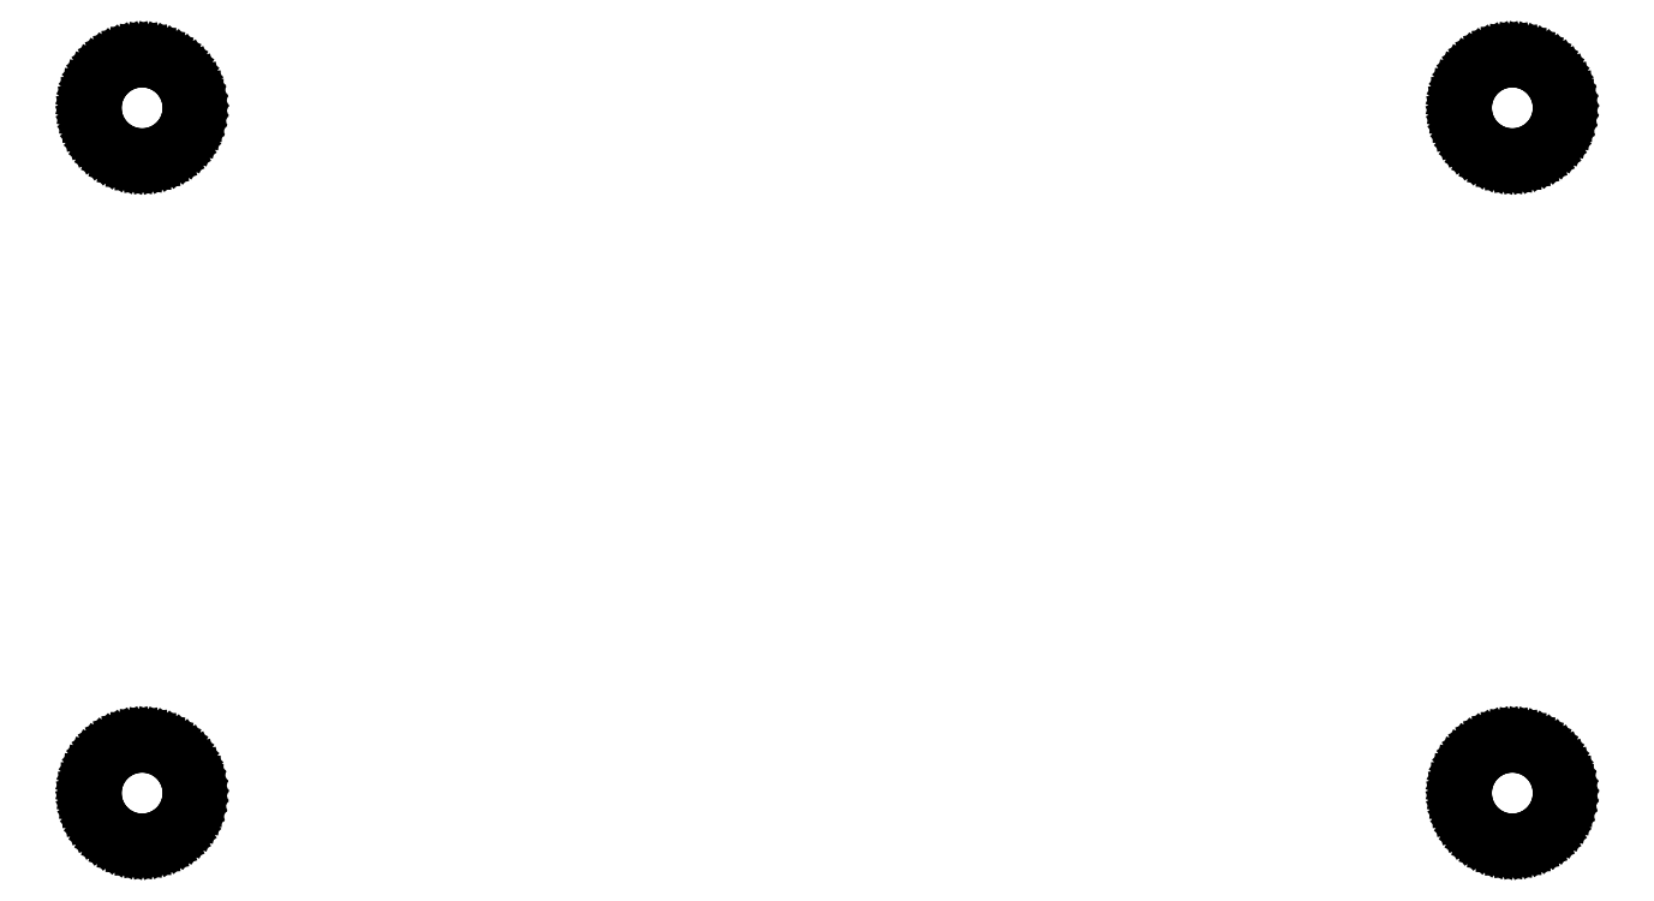
<metadata>
{"format":"dxf","ext":"dxf","renderer":"ezdxf+matplotlib","layout":"modelspace","background":"white","min_lineweight":24,"dpi":150}
</metadata>
<code>
0
SECTION
2
ENTITIES
0
LINE
8
BLACK
10
3.409
20
0.3178
11
3.422
21
0.316
0
LINE
8
BLACK
10
3.422
20
0.316
11
3.435
21
0.3127
0
LINE
8
BLACK
10
3.435
20
0.3127
11
3.448
21
0.3079
0
LINE
8
BLACK
10
3.448
20
0.3079
11
3.46
21
0.3017
0
LINE
8
BLACK
10
3.46
20
0.3017
11
3.471
21
0.2941
0
LINE
8
BLACK
10
3.471
20
0.2941
11
3.482
21
0.2852
0
LINE
8
BLACK
10
3.482
20
0.2852
11
3.491
21
0.2753
0
LINE
8
BLACK
10
3.491
20
0.2753
11
3.499
21
0.2643
0
LINE
8
BLACK
10
3.499
20
0.2643
11
3.506
21
0.2525
0
LINE
8
BLACK
10
3.506
20
0.2525
11
3.511
21
0.24
0
LINE
8
BLACK
10
3.511
20
0.24
11
3.515
21
0.227
0
LINE
8
BLACK
10
3.515
20
0.227
11
3.517
21
0.2136
0
LINE
8
BLACK
10
3.517
20
0.2136
11
3.518
21
0.2
0
LINE
8
BLACK
10
3.518
20
0.2
11
3.518
21
0.1926
0
LINE
8
BLACK
10
3.518
20
0.1926
11
3.516
21
0.1791
0
LINE
8
BLACK
10
3.516
20
0.1791
11
3.513
21
0.1659
0
LINE
8
BLACK
10
3.513
20
0.1659
11
3.508
21
0.1531
0
LINE
8
BLACK
10
3.508
20
0.1531
11
3.502
21
0.1409
0
LINE
8
BLACK
10
3.502
20
0.1409
11
3.495
21
0.1296
0
LINE
8
BLACK
10
3.495
20
0.1296
11
3.486
21
0.1191
0
LINE
8
BLACK
10
3.486
20
0.1191
11
3.476
21
0.1098
0
LINE
8
BLACK
10
3.476
20
0.1098
11
3.465
21
0.1016
0
LINE
8
BLACK
10
3.465
20
0.1016
11
3.454
21
0.09476
0
LINE
8
BLACK
10
3.454
20
0.09476
11
3.441
21
0.0893
0
LINE
8
BLACK
10
3.441
20
0.0893
11
3.428
21
0.0853
0
LINE
8
BLACK
10
3.428
20
0.0853
11
3.415
21
0.08282
0
LINE
8
BLACK
10
3.415
20
0.08282
11
3.401
21
0.0819
0
LINE
8
BLACK
10
3.401
20
0.0819
11
3.388
21
0.08254
0
LINE
8
BLACK
10
3.388
20
0.08254
11
3.374
21
0.08473
0
LINE
8
BLACK
10
3.374
20
0.08473
11
3.361
21
0.08846
0
LINE
8
BLACK
10
3.361
20
0.08846
11
3.349
21
0.09366
0
LINE
8
BLACK
10
3.349
20
0.09366
11
3.337
21
0.1003
0
LINE
8
BLACK
10
3.337
20
0.1003
11
3.326
21
0.1082
0
LINE
8
BLACK
10
3.326
20
0.1082
11
3.316
21
0.1174
0
LINE
8
BLACK
10
3.316
20
0.1174
11
3.307
21
0.1276
0
LINE
8
BLACK
10
3.307
20
0.1276
11
3.299
21
0.1388
0
LINE
8
BLACK
10
3.299
20
0.1388
11
3.293
21
0.1508
0
LINE
8
BLACK
10
3.293
20
0.1508
11
3.288
21
0.1635
0
LINE
8
BLACK
10
3.288
20
0.1635
11
3.284
21
0.1767
0
LINE
8
BLACK
10
3.284
20
0.1767
11
3.282
21
0.1901
0
LINE
8
BLACK
10
3.282
20
0.1901
11
3.282
21
0.2037
0
LINE
8
BLACK
10
3.282
20
0.2037
11
3.283
21
0.2173
0
LINE
8
BLACK
10
3.283
20
0.2173
11
3.286
21
0.2306
0
LINE
8
BLACK
10
3.286
20
0.2306
11
3.29
21
0.2435
0
LINE
8
BLACK
10
3.29
20
0.2435
11
3.296
21
0.2558
0
LINE
8
BLACK
10
3.296
20
0.2558
11
3.303
21
0.2674
0
LINE
8
BLACK
10
3.303
20
0.2674
11
3.311
21
0.2781
0
LINE
8
BLACK
10
3.311
20
0.2781
11
3.321
21
0.2878
0
LINE
8
BLACK
10
3.321
20
0.2878
11
3.332
21
0.2963
0
LINE
8
BLACK
10
3.332
20
0.2963
11
3.343
21
0.3035
0
LINE
8
BLACK
10
3.343
20
0.3035
11
3.355
21
0.3094
0
LINE
8
BLACK
10
3.355
20
0.3094
11
3.368
21
0.3138
0
LINE
8
BLACK
10
3.368
20
0.3138
11
3.382
21
0.3167
0
LINE
8
BLACK
10
3.382
20
0.3167
11
3.395
21
0.318
0
LINE
8
BLACK
10
3.395
20
0.318
11
3.409
21
0.3178
0
LINE
8
BLACK
10
0.2087
20
0.3178
11
0.2221
21
0.316
0
LINE
8
BLACK
10
0.2221
20
0.316
11
0.2353
21
0.3127
0
LINE
8
BLACK
10
0.2353
20
0.3127
11
0.248
21
0.3079
0
LINE
8
BLACK
10
0.248
20
0.3079
11
0.2601
21
0.3017
0
LINE
8
BLACK
10
0.2601
20
0.3017
11
0.2714
21
0.2941
0
LINE
8
BLACK
10
0.2714
20
0.2941
11
0.2817
21
0.2852
0
LINE
8
BLACK
10
0.2817
20
0.2852
11
0.291
21
0.2753
0
LINE
8
BLACK
10
0.291
20
0.2753
11
0.2991
21
0.2643
0
LINE
8
BLACK
10
0.2991
20
0.2643
11
0.3058
21
0.2525
0
LINE
8
BLACK
10
0.3058
20
0.2525
11
0.3111
21
0.24
0
LINE
8
BLACK
10
0.3111
20
0.24
11
0.315
21
0.227
0
LINE
8
BLACK
10
0.315
20
0.227
11
0.3173
21
0.2136
0
LINE
8
BLACK
10
0.3173
20
0.2136
11
0.3181
21
0.2
0
LINE
8
BLACK
10
0.3181
20
0.2
11
0.3179
21
0.1926
0
LINE
8
BLACK
10
0.3179
20
0.1926
11
0.3162
21
0.1791
0
LINE
8
BLACK
10
0.3162
20
0.1791
11
0.3131
21
0.1659
0
LINE
8
BLACK
10
0.3131
20
0.1659
11
0.3084
21
0.1531
0
LINE
8
BLACK
10
0.3084
20
0.1531
11
0.3023
21
0.1409
0
LINE
8
BLACK
10
0.3023
20
0.1409
11
0.2948
21
0.1296
0
LINE
8
BLACK
10
0.2948
20
0.1296
11
0.2861
21
0.1191
0
LINE
8
BLACK
10
0.2861
20
0.1191
11
0.2762
21
0.1098
0
LINE
8
BLACK
10
0.2762
20
0.1098
11
0.2654
21
0.1016
0
LINE
8
BLACK
10
0.2654
20
0.1016
11
0.2536
21
0.09476
0
LINE
8
BLACK
10
0.2536
20
0.09476
11
0.2412
21
0.0893
0
LINE
8
BLACK
10
0.2412
20
0.0893
11
0.2282
21
0.0853
0
LINE
8
BLACK
10
0.2282
20
0.0853
11
0.2148
21
0.08282
0
LINE
8
BLACK
10
0.2148
20
0.08282
11
0.2012
21
0.0819
0
LINE
8
BLACK
10
0.2012
20
0.0819
11
0.1877
21
0.08254
0
LINE
8
BLACK
10
0.1877
20
0.08254
11
0.1742
21
0.08473
0
LINE
8
BLACK
10
0.1742
20
0.08473
11
0.1612
21
0.08846
0
LINE
8
BLACK
10
0.1612
20
0.08846
11
0.1486
21
0.09366
0
LINE
8
BLACK
10
0.1486
20
0.09366
11
0.1367
21
0.1003
0
LINE
8
BLACK
10
0.1367
20
0.1003
11
0.1257
21
0.1082
0
LINE
8
BLACK
10
0.1257
20
0.1082
11
0.1156
21
0.1174
0
LINE
8
BLACK
10
0.1156
20
0.1174
11
0.1067
21
0.1276
0
LINE
8
BLACK
10
0.1067
20
0.1276
11
0.09897
21
0.1388
0
LINE
8
BLACK
10
0.09897
20
0.1388
11
0.09261
21
0.1508
0
LINE
8
BLACK
10
0.09261
20
0.1508
11
0.08767
21
0.1635
0
LINE
8
BLACK
10
0.08767
20
0.1635
11
0.08422
21
0.1767
0
LINE
8
BLACK
10
0.08422
20
0.1767
11
0.0823
21
0.1901
0
LINE
8
BLACK
10
0.0823
20
0.1901
11
0.08195
21
0.2037
0
LINE
8
BLACK
10
0.08195
20
0.2037
11
0.08316
21
0.2173
0
LINE
8
BLACK
10
0.08316
20
0.2173
11
0.08591
21
0.2306
0
LINE
8
BLACK
10
0.08591
20
0.2306
11
0.09018
21
0.2435
0
LINE
8
BLACK
10
0.09018
20
0.2435
11
0.09591
21
0.2558
0
LINE
8
BLACK
10
0.09591
20
0.2558
11
0.103
21
0.2674
0
LINE
8
BLACK
10
0.103
20
0.2674
11
0.1114
21
0.2781
0
LINE
8
BLACK
10
0.1114
20
0.2781
11
0.121
21
0.2878
0
LINE
8
BLACK
10
0.121
20
0.2878
11
0.1316
21
0.2963
0
LINE
8
BLACK
10
0.1316
20
0.2963
11
0.1431
21
0.3035
0
LINE
8
BLACK
10
0.1431
20
0.3035
11
0.1554
21
0.3094
0
LINE
8
BLACK
10
0.1554
20
0.3094
11
0.1682
21
0.3138
0
LINE
8
BLACK
10
0.1682
20
0.3138
11
0.1815
21
0.3167
0
LINE
8
BLACK
10
0.1815
20
0.3167
11
0.1951
21
0.318
0
LINE
8
BLACK
10
0.1951
20
0.318
11
0.2087
21
0.3178
0
LINE
8
BLACK
10
3.409
20
1.918
11
3.422
21
1.916
0
LINE
8
BLACK
10
3.422
20
1.916
11
3.435
21
1.913
0
LINE
8
BLACK
10
3.435
20
1.913
11
3.448
21
1.908
0
LINE
8
BLACK
10
3.448
20
1.908
11
3.46
21
1.902
0
LINE
8
BLACK
10
3.46
20
1.902
11
3.471
21
1.894
0
LINE
8
BLACK
10
3.471
20
1.894
11
3.482
21
1.885
0
LINE
8
BLACK
10
3.482
20
1.885
11
3.491
21
1.875
0
LINE
8
BLACK
10
3.491
20
1.875
11
3.499
21
1.864
0
LINE
8
BLACK
10
3.499
20
1.864
11
3.506
21
1.853
0
LINE
8
BLACK
10
3.506
20
1.853
11
3.511
21
1.84
0
LINE
8
BLACK
10
3.511
20
1.84
11
3.515
21
1.827
0
LINE
8
BLACK
10
3.515
20
1.827
11
3.517
21
1.814
0
LINE
8
BLACK
10
3.517
20
1.814
11
3.518
21
1.8
0
LINE
8
BLACK
10
3.518
20
1.8
11
3.518
21
1.793
0
LINE
8
BLACK
10
3.518
20
1.793
11
3.516
21
1.779
0
LINE
8
BLACK
10
3.516
20
1.779
11
3.513
21
1.766
0
LINE
8
BLACK
10
3.513
20
1.766
11
3.508
21
1.753
0
LINE
8
BLACK
10
3.508
20
1.753
11
3.502
21
1.741
0
LINE
8
BLACK
10
3.502
20
1.741
11
3.495
21
1.73
0
LINE
8
BLACK
10
3.495
20
1.73
11
3.486
21
1.719
0
LINE
8
BLACK
10
3.486
20
1.719
11
3.476
21
1.71
0
LINE
8
BLACK
10
3.476
20
1.71
11
3.465
21
1.702
0
LINE
8
BLACK
10
3.465
20
1.702
11
3.454
21
1.695
0
LINE
8
BLACK
10
3.454
20
1.695
11
3.441
21
1.689
0
LINE
8
BLACK
10
3.441
20
1.689
11
3.428
21
1.685
0
LINE
8
BLACK
10
3.428
20
1.685
11
3.415
21
1.683
0
LINE
8
BLACK
10
3.415
20
1.683
11
3.401
21
1.682
0
LINE
8
BLACK
10
3.401
20
1.682
11
3.388
21
1.683
0
LINE
8
BLACK
10
3.388
20
1.683
11
3.374
21
1.685
0
LINE
8
BLACK
10
3.374
20
1.685
11
3.361
21
1.688
0
LINE
8
BLACK
10
3.361
20
1.688
11
3.349
21
1.694
0
LINE
8
BLACK
10
3.349
20
1.694
11
3.337
21
1.7
0
LINE
8
BLACK
10
3.337
20
1.7
11
3.326
21
1.708
0
LINE
8
BLACK
10
3.326
20
1.708
11
3.316
21
1.717
0
LINE
8
BLACK
10
3.316
20
1.717
11
3.307
21
1.728
0
LINE
8
BLACK
10
3.307
20
1.728
11
3.299
21
1.739
0
LINE
8
BLACK
10
3.299
20
1.739
11
3.293
21
1.751
0
LINE
8
BLACK
10
3.293
20
1.751
11
3.288
21
1.764
0
LINE
8
BLACK
10
3.288
20
1.764
11
3.284
21
1.777
0
LINE
8
BLACK
10
3.284
20
1.777
11
3.282
21
1.79
0
LINE
8
BLACK
10
3.282
20
1.79
11
3.282
21
1.804
0
LINE
8
BLACK
10
3.282
20
1.804
11
3.283
21
1.817
0
LINE
8
BLACK
10
3.283
20
1.817
11
3.286
21
1.831
0
LINE
8
BLACK
10
3.286
20
1.831
11
3.29
21
1.843
0
LINE
8
BLACK
10
3.29
20
1.843
11
3.296
21
1.856
0
LINE
8
BLACK
10
3.296
20
1.856
11
3.303
21
1.867
0
LINE
8
BLACK
10
3.303
20
1.867
11
3.311
21
1.878
0
LINE
8
BLACK
10
3.311
20
1.878
11
3.321
21
1.888
0
LINE
8
BLACK
10
3.321
20
1.888
11
3.332
21
1.896
0
LINE
8
BLACK
10
3.332
20
1.896
11
3.343
21
1.903
0
LINE
8
BLACK
10
3.343
20
1.903
11
3.355
21
1.909
0
LINE
8
BLACK
10
3.355
20
1.909
11
3.368
21
1.914
0
LINE
8
BLACK
10
3.368
20
1.914
11
3.382
21
1.917
0
LINE
8
BLACK
10
3.382
20
1.917
11
3.395
21
1.918
0
LINE
8
BLACK
10
3.395
20
1.918
11
3.409
21
1.918
0
LINE
8
BLACK
10
0.2087
20
1.918
11
0.2221
21
1.916
0
LINE
8
BLACK
10
0.2221
20
1.916
11
0.2353
21
1.913
0
LINE
8
BLACK
10
0.2353
20
1.913
11
0.248
21
1.908
0
LINE
8
BLACK
10
0.248
20
1.908
11
0.2601
21
1.902
0
LINE
8
BLACK
10
0.2601
20
1.902
11
0.2714
21
1.894
0
LINE
8
BLACK
10
0.2714
20
1.894
11
0.2817
21
1.885
0
LINE
8
BLACK
10
0.2817
20
1.885
11
0.291
21
1.875
0
LINE
8
BLACK
10
0.291
20
1.875
11
0.2991
21
1.864
0
LINE
8
BLACK
10
0.2991
20
1.864
11
0.3058
21
1.853
0
LINE
8
BLACK
10
0.3058
20
1.853
11
0.3111
21
1.84
0
LINE
8
BLACK
10
0.3111
20
1.84
11
0.315
21
1.827
0
LINE
8
BLACK
10
0.315
20
1.827
11
0.3173
21
1.814
0
LINE
8
BLACK
10
0.3173
20
1.814
11
0.3181
21
1.8
0
LINE
8
BLACK
10
0.3181
20
1.8
11
0.3179
21
1.793
0
LINE
8
BLACK
10
0.3179
20
1.793
11
0.3162
21
1.779
0
LINE
8
BLACK
10
0.3162
20
1.779
11
0.3131
21
1.766
0
LINE
8
BLACK
10
0.3131
20
1.766
11
0.3084
21
1.753
0
LINE
8
BLACK
10
0.3084
20
1.753
11
0.3023
21
1.741
0
LINE
8
BLACK
10
0.3023
20
1.741
11
0.2948
21
1.73
0
LINE
8
BLACK
10
0.2948
20
1.73
11
0.2861
21
1.719
0
LINE
8
BLACK
10
0.2861
20
1.719
11
0.2762
21
1.71
0
LINE
8
BLACK
10
0.2762
20
1.71
11
0.2654
21
1.702
0
LINE
8
BLACK
10
0.2654
20
1.702
11
0.2536
21
1.695
0
LINE
8
BLACK
10
0.2536
20
1.695
11
0.2412
21
1.689
0
LINE
8
BLACK
10
0.2412
20
1.689
11
0.2282
21
1.685
0
LINE
8
BLACK
10
0.2282
20
1.685
11
0.2148
21
1.683
0
LINE
8
BLACK
10
0.2148
20
1.683
11
0.2012
21
1.682
0
LINE
8
BLACK
10
0.2012
20
1.682
11
0.1877
21
1.683
0
LINE
8
BLACK
10
0.1877
20
1.683
11
0.1742
21
1.685
0
LINE
8
BLACK
10
0.1742
20
1.685
11
0.1612
21
1.688
0
LINE
8
BLACK
10
0.1612
20
1.688
11
0.1486
21
1.694
0
LINE
8
BLACK
10
0.1486
20
1.694
11
0.1367
21
1.7
0
LINE
8
BLACK
10
0.1367
20
1.7
11
0.1257
21
1.708
0
LINE
8
BLACK
10
0.1257
20
1.708
11
0.1156
21
1.717
0
LINE
8
BLACK
10
0.1156
20
1.717
11
0.1067
21
1.728
0
LINE
8
BLACK
10
0.1067
20
1.728
11
0.09897
21
1.739
0
LINE
8
BLACK
10
0.09897
20
1.739
11
0.09261
21
1.751
0
LINE
8
BLACK
10
0.09261
20
1.751
11
0.08767
21
1.764
0
LINE
8
BLACK
10
0.08767
20
1.764
11
0.08422
21
1.777
0
LINE
8
BLACK
10
0.08422
20
1.777
11
0.0823
21
1.79
0
LINE
8
BLACK
10
0.0823
20
1.79
11
0.08195
21
1.804
0
LINE
8
BLACK
10
0.08195
20
1.804
11
0.08316
21
1.817
0
LINE
8
BLACK
10
0.08316
20
1.817
11
0.08591
21
1.831
0
LINE
8
BLACK
10
0.08591
20
1.831
11
0.09018
21
1.843
0
LINE
8
BLACK
10
0.09018
20
1.843
11
0.09591
21
1.856
0
LINE
8
BLACK
10
0.09591
20
1.856
11
0.103
21
1.867
0
LINE
8
BLACK
10
0.103
20
1.867
11
0.1114
21
1.878
0
LINE
8
BLACK
10
0.1114
20
1.878
11
0.121
21
1.888
0
LINE
8
BLACK
10
0.121
20
1.888
11
0.1316
21
1.896
0
LINE
8
BLACK
10
0.1316
20
1.896
11
0.1431
21
1.903
0
LINE
8
BLACK
10
0.1431
20
1.903
11
0.1554
21
1.909
0
LINE
8
BLACK
10
0.1554
20
1.909
11
0.1682
21
1.914
0
LINE
8
BLACK
10
0.1682
20
1.914
11
0.1815
21
1.917
0
LINE
8
BLACK
10
0.1815
20
1.917
11
0.1951
21
1.918
0
LINE
8
BLACK
10
0.1951
20
1.918
11
0.2087
21
1.918
0
ENDSEC
0
EOF

</code>
